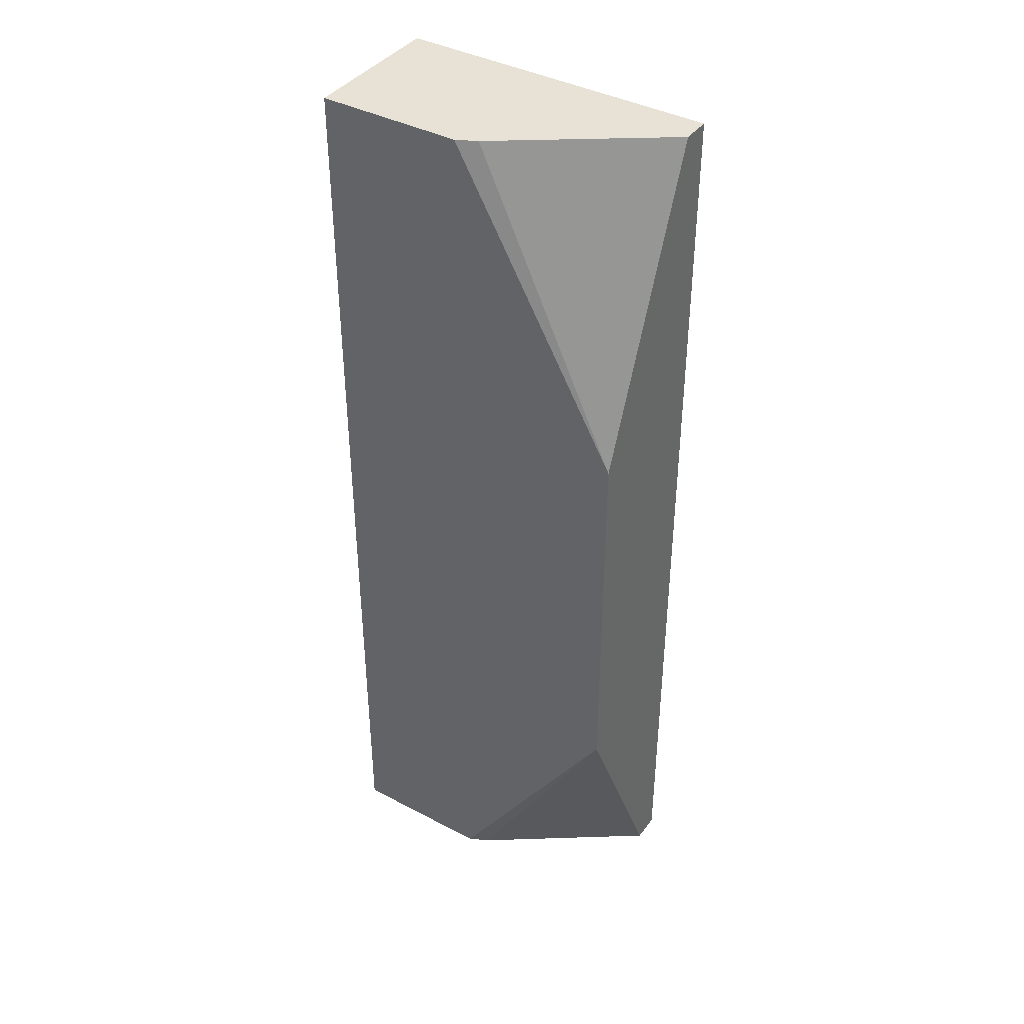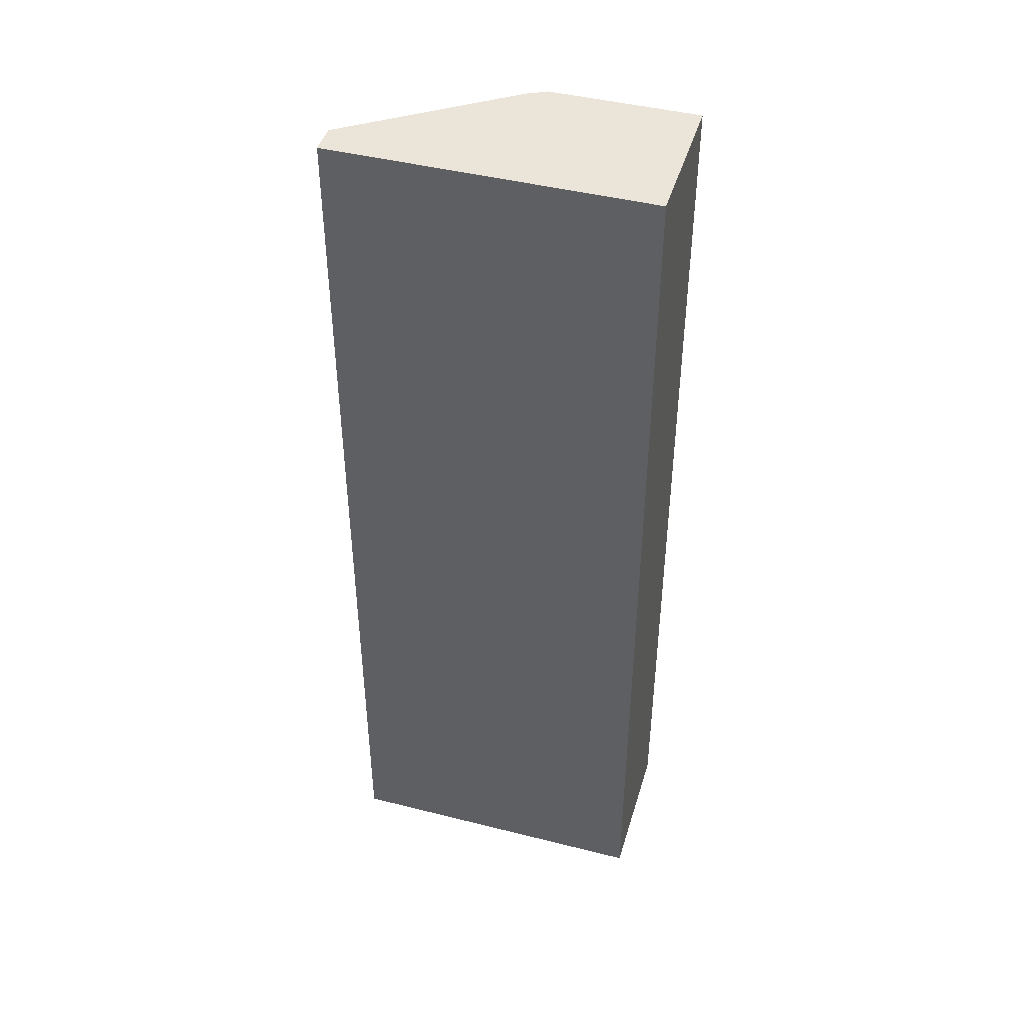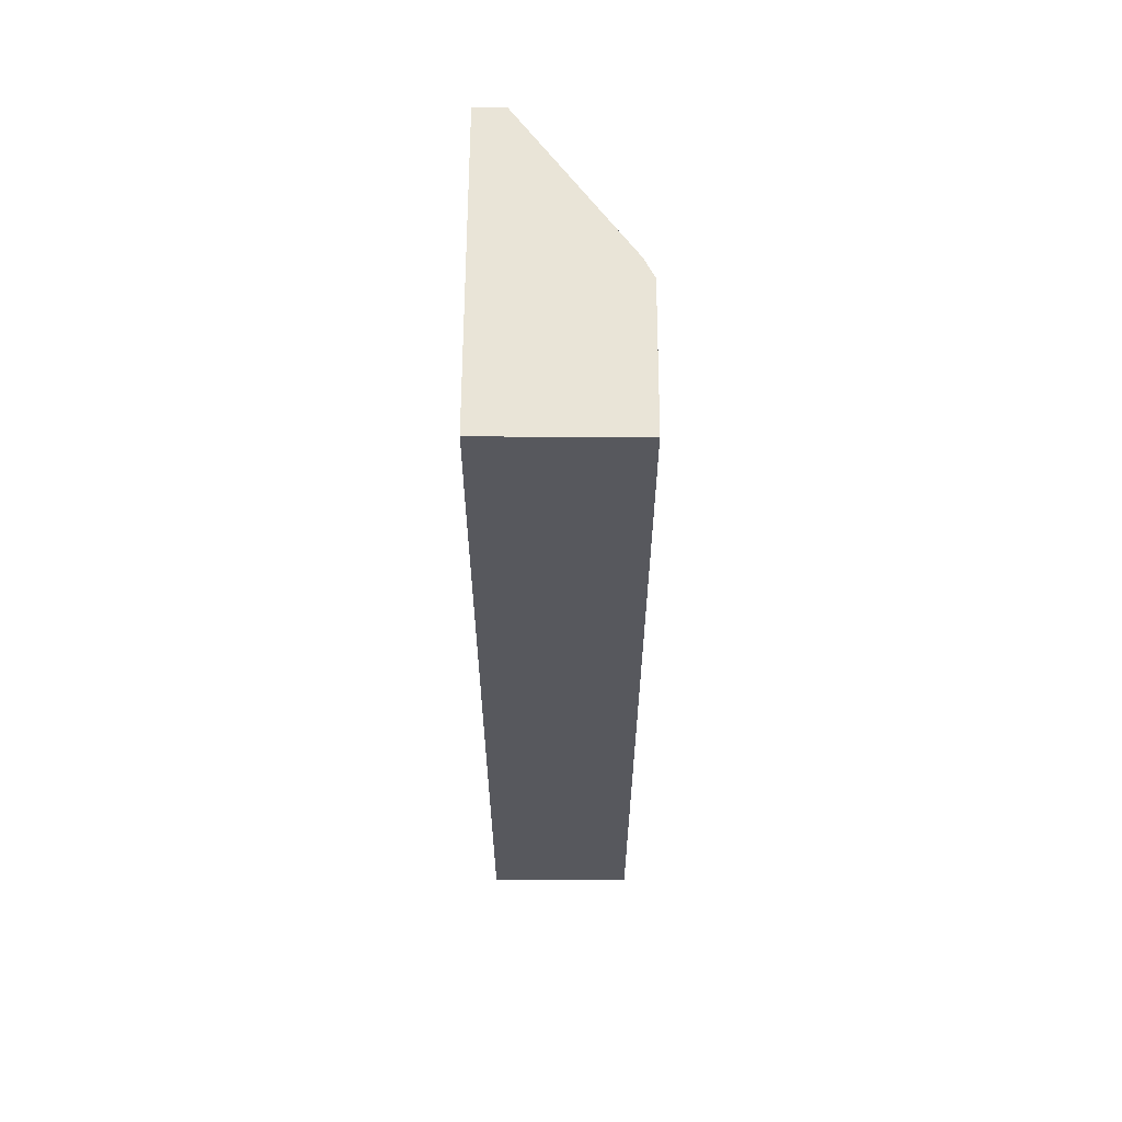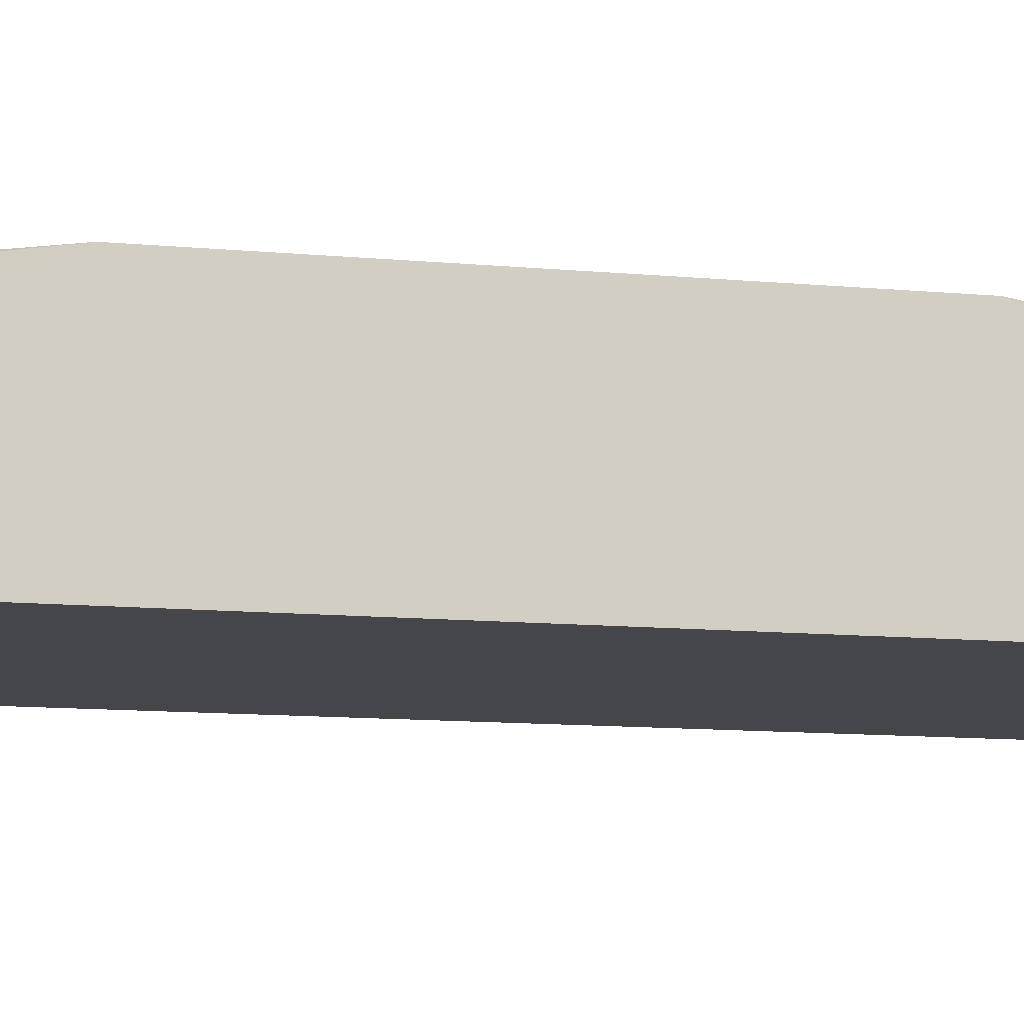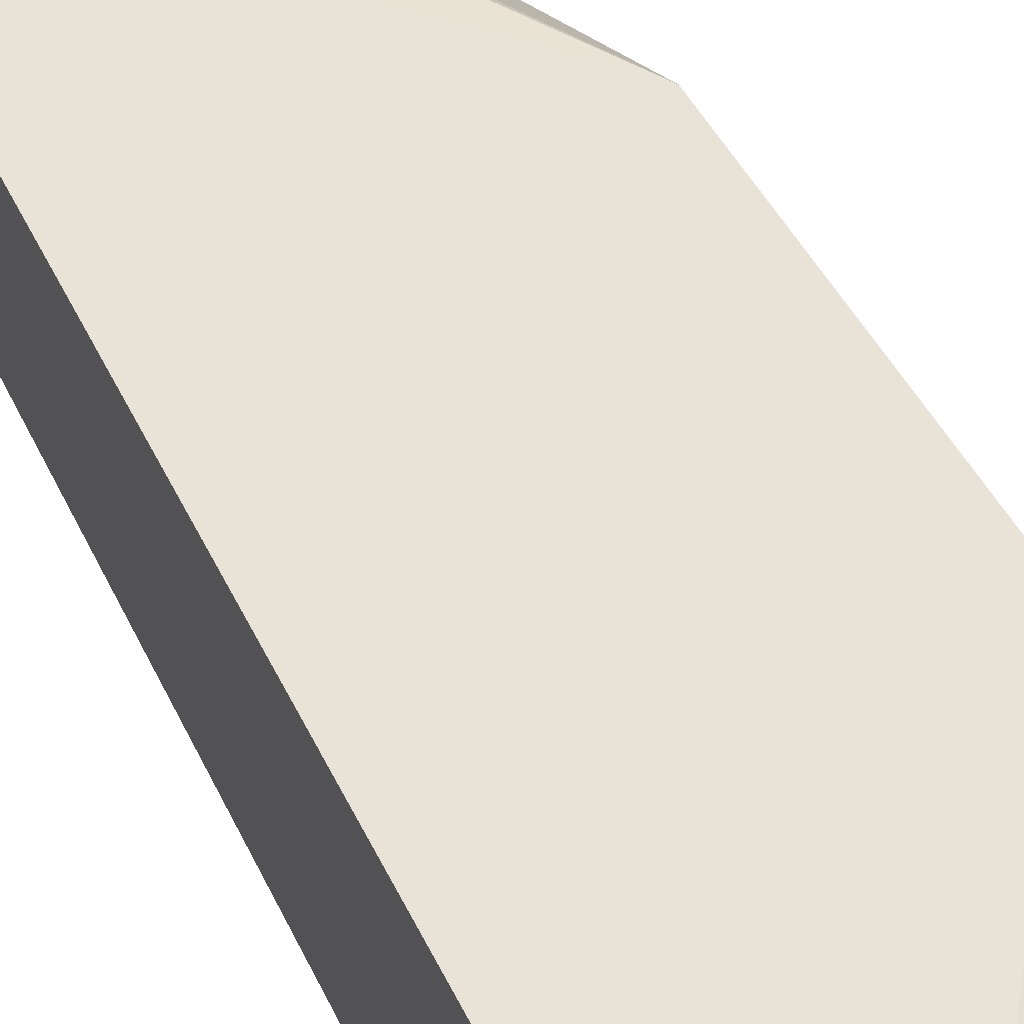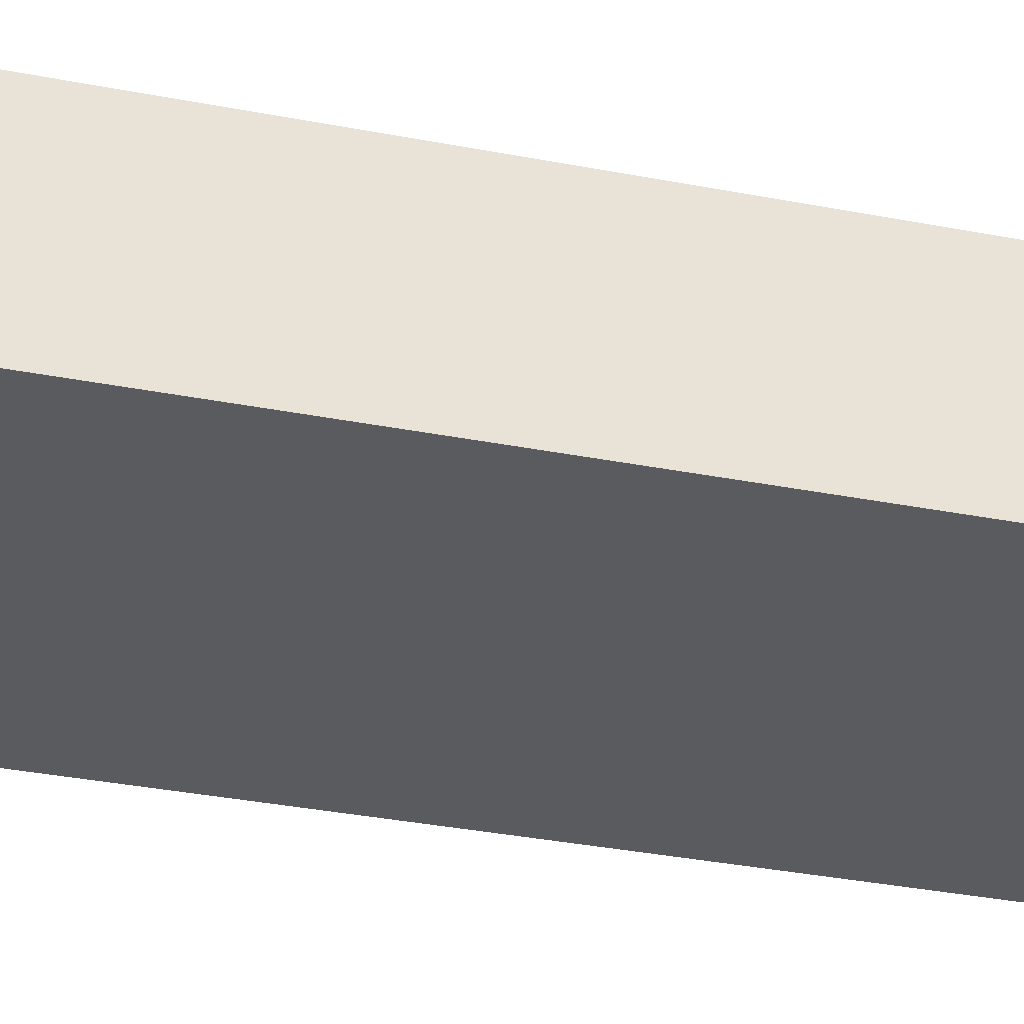
<metadata>
{"format":"obj","ext":"obj","renderer":"f3d","projection":"perspective","resolution":1024,"background":"white","views":[{"elev":40.1,"azim":-146.9,"up":"+Z"},{"elev":44.5,"azim":16.4,"up":"+Z"},{"elev":61.2,"azim":90.3,"up":"+Z"},{"elev":-9.9,"azim":-104.8,"up":"+Y"},{"elev":41.4,"azim":157.1,"up":"+Y"},{"elev":-32.8,"azim":74.7,"up":"+Y"}]}
</metadata>
<code>
v -0.7207 -0.1066 0.36
v -0.4919 -0.1066 0.36
v -0.7207 -0.08524 0.36
v -0.7207 -0.1066 -0.3308
v -0.4919 -0.0109 0.36
v -0.4919 -0.1066 -0.3308
v -0.6109 -0.007109 0.36
v -0.7207 0.0001725 0.1395
v -0.7207 -0.08524 -0.3308
v -0.4919 0.0001725 0.3597
v -0.492 0.0001725 0.36
v -0.4919 0.0001725 -0.3308
v -0.5967 -5.14e-06 0.36
v -0.714 0.0001725 0.149
v -0.7207 0.0001725 -0.1403
v -0.6109 -0.007109 -0.3308
v -0.511 0.0001725 0.36
v -0.5422 0.0001725 -0.3308
v -0.5323 0.0001725 0.3405
v -0.5967 0.0001725 0.2765
v -0.7103 0.0001725 -0.1561
v -0.5967 -5.14e-06 -0.3308
v -0.6035 -0.0034 -0.3308
v -0.5965 0.0001725 -0.2766
f 8 13 14
f 8 18 24
f 8 20 19
f 8 19 17
f 8 17 11
f 8 11 10
f 8 10 12
f 8 12 18
f 8 24 21
f 15 22 23
f 9 15 16
f 13 17 19
f 13 19 20
f 13 20 14
f 15 21 22
f 15 23 16
f 18 22 24
f 21 24 22
f 7 13 8
f 8 21 15
f 5 10 11
f 8 14 20
f 4 18 12
f 4 12 6
f 1 2 5
f 1 5 11
f 1 11 17
f 1 13 7
f 1 7 3
f 1 3 8
f 1 8 15
f 1 15 9
f 1 9 4
f 1 17 13
f 1 6 2
f 2 6 12
f 2 12 10
f 2 10 5
f 3 7 8
f 4 9 16
f 4 16 23
f 4 23 22
f 1 4 6
f 4 22 18

</code>
